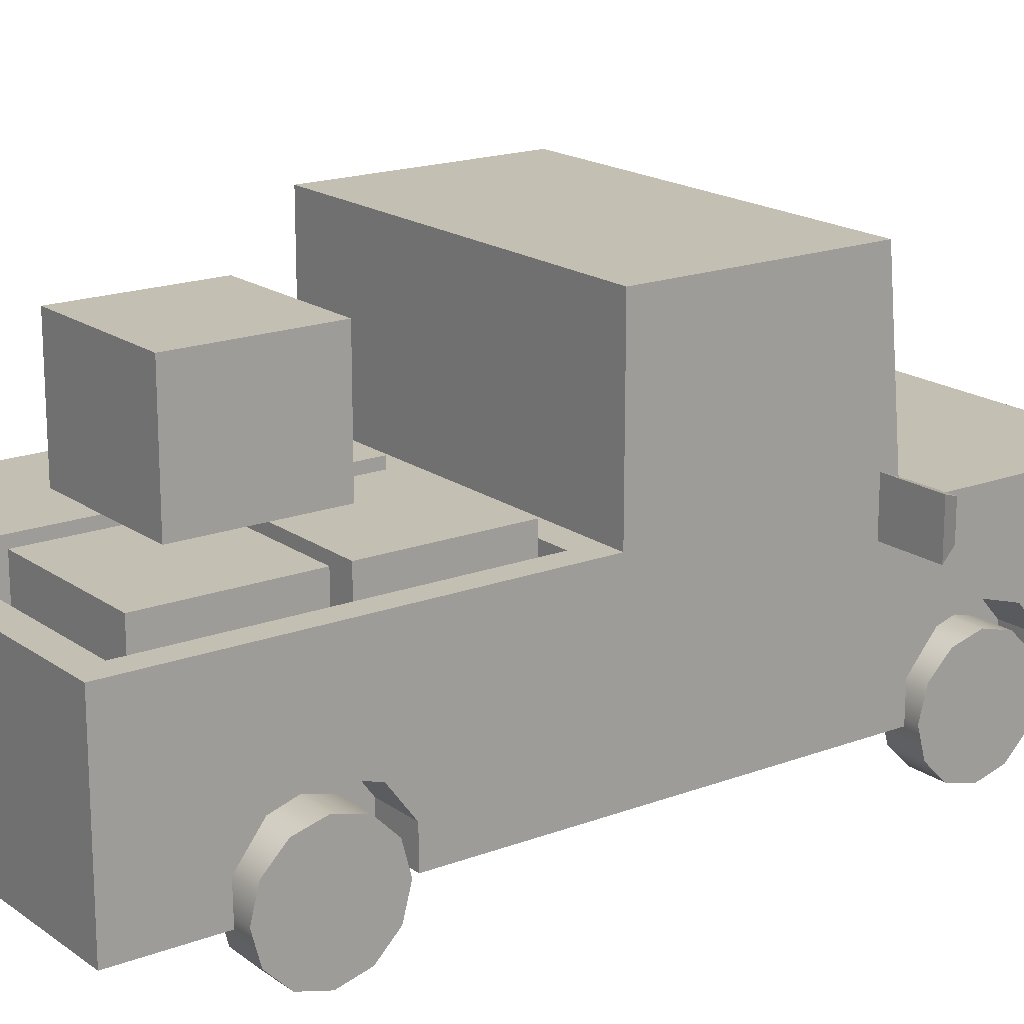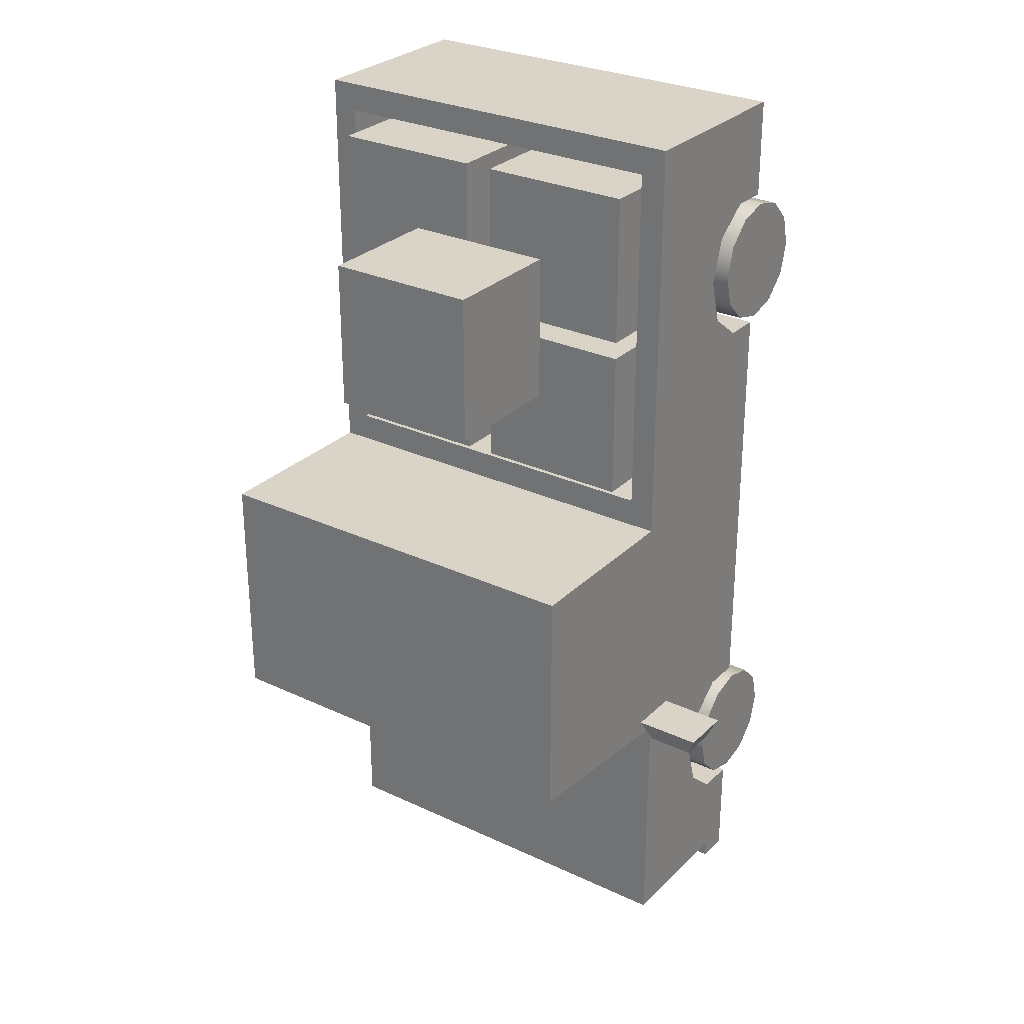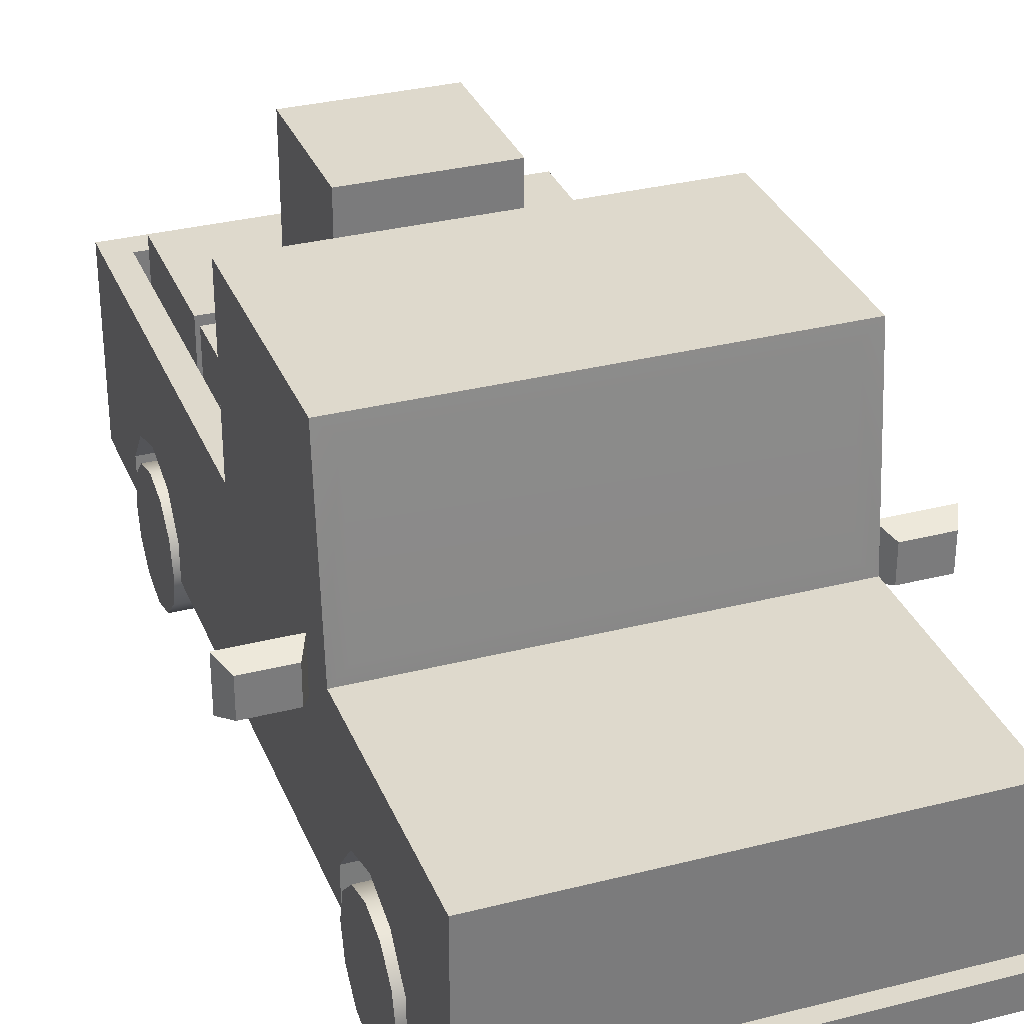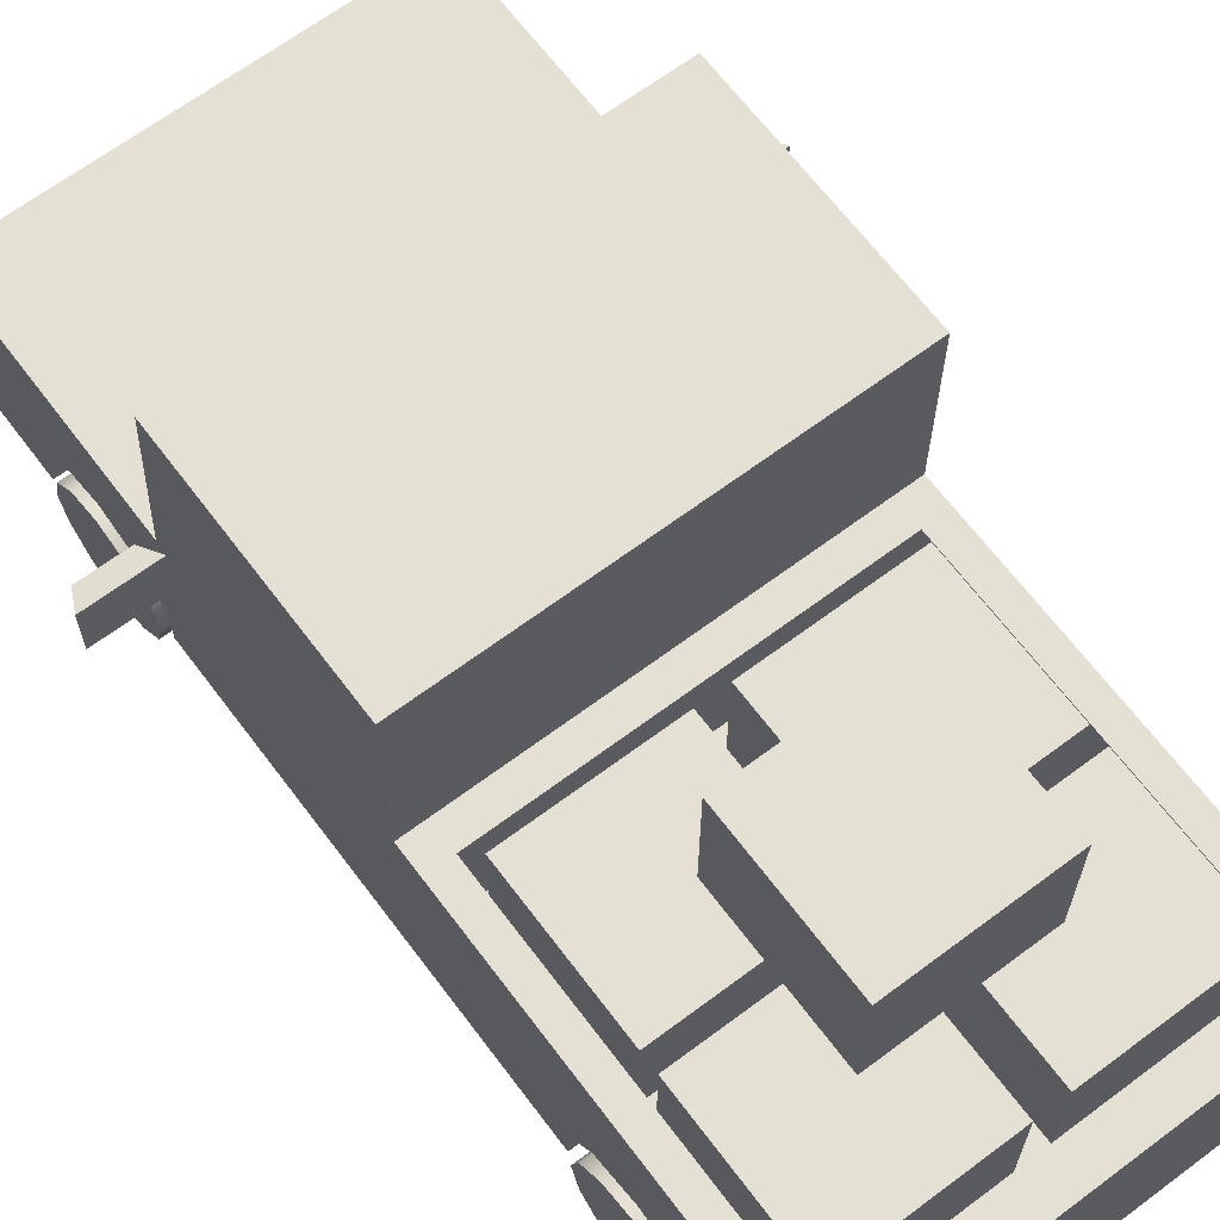
<metadata>
{"format":"obj","ext":"obj","renderer":"f3d","projection":"perspective","resolution":1024,"background":"white","views":[{"elev":17.9,"azim":53.6,"up":"+Y"},{"elev":28.5,"azim":-144.8,"up":"+Z"},{"elev":31.9,"azim":160.2,"up":"+Y"},{"elev":66.0,"azim":-36.9,"up":"+Y"}]}
</metadata>
<code>
v  -0.4497 1.614 1.949
v  0.4339 1.614 1.949
v  0.4339 2.358 1.949
v  -0.4497 2.358 1.949
v  0.4339 2.358 1.087
v  -0.4497 2.358 1.087
v  0.4339 1.614 1.087
v  -0.4497 1.614 1.087
v  0.08246 0.9733 1.449
v  0.966 0.9733 1.449
v  0.966 1.594 1.449
v  0.08246 1.594 1.449
v  0.966 1.594 0.587
v  0.08246 1.594 0.587
v  0.966 0.9733 0.587
v  0.08246 0.9733 0.587
v  0.08246 0.9749 2.412
v  0.966 0.9749 2.412
v  0.966 1.594 2.412
v  0.08246 1.594 2.412
v  0.966 1.594 1.55
v  0.08246 1.594 1.55
v  0.966 0.9749 1.55
v  0.08246 0.9749 1.55
v  -0.08246 0.9733 1.449
v  -0.08246 1.594 1.449
v  -0.966 1.594 1.449
v  -0.966 0.9733 1.449
v  -0.08246 1.594 0.587
v  -0.966 1.594 0.587
v  -0.08246 0.9733 0.587
v  -0.966 0.9733 0.587
v  -0.08246 0.9749 2.412
v  -0.08246 1.594 2.412
v  -0.966 1.594 2.412
v  -0.966 0.9749 2.412
v  -0.08246 1.594 1.55
v  -0.966 1.594 1.55
v  -0.08246 0.9749 1.55
v  -0.966 0.9749 1.55
v  -1.168 0.3563 1.801
v  1.168 0.3563 1.801
v  1.168 0.4576 1.7
v  -1.168 0.4576 1.7
v  1.168 0.3563 1.598
v  -1.168 0.3563 1.598
v  1.168 0.255 1.7
v  -1.168 0.255 1.7
v  -1.168 0.3563 -1.543
v  1.168 0.3563 -1.543
v  1.168 0.4576 -1.644
v  -1.168 0.4576 -1.644
v  1.168 0.3563 -1.746
v  -1.168 0.3563 -1.746
v  1.168 0.255 -1.644
v  -1.168 0.255 -1.644
v  1.164 0.3597 -2.688
v  0.7224 0.3597 -2.688
v  0.7224 0.55 -2.688
v  1.164 0.55 -2.688
v  1.164 1.457 0.1407
v  1.164 1.457 -0.9936
v  1.164 2.365 -0.9138
v  1.164 2.365 0.1487
v  1.164 0.3597 -1.146
v  1.164 0.3597 -1.228
v  1.164 0.5832 -1.229
v  1.164 1.376 -1.146
v  1.053 1.478 -1.139
v  1.053 2.421 -1.05
v  1.164 2.516 -1.039
v  1.164 2.516 0.3209
v  1.164 1.093 -2.189
v  1.164 1.376 -2.189
v  0 0.55 -2.588
v  0.7224 0.7653 -2.588
v  0.7224 0.55 -2.588
v  1.164 0.3597 -2.588
v  1.164 0.55 -2.588
v  0 0.3597 -2.588
v  0 0.3597 -2.688
v  0.7224 0.3597 -2.588
v  1.164 1.457 0.321
v  1.164 1.093 -2.588
v  1.164 0.7653 -2.189
v  1.164 0.7653 -2.588
v  0.7224 1.093 -2.588
v  1.164 1.376 -2.588
v  1.164 0.3597 0.3209
v  1.164 0.5514 -2.189
v  1.164 0.3597 -2.189
v  0.7224 0.3597 -2.189
v  0 0.55 -2.688
v  0 1.376 -2.588
v  0 0.3597 -2.189
v  1.164 0.5454 2.244
v  1.164 0.3597 2.244
v  1.164 0.3597 2.122
v  1.164 0.5745 2.125
v  1.164 0.7653 2.244
v  1.164 1.457 2.688
v  1.164 1.093 2.244
v  1.164 0.7739 1.971
v  1.164 1.093 2.688
v  1.164 0.7653 2.688
v  1.164 0.5454 2.688
v  1.164 0.3597 2.688
v  0.7107 0.5454 2.688
v  0.7114 0.3597 2.688
v  0 1.457 2.688
v  0.7107 1.093 2.688
v  0.7107 0.7653 2.688
v  0 0.5454 2.688
v  0 0.3597 2.688
v  1.063 2.421 0.3209
v  1.063 1.551 0.321
v  1.018 1.457 0.4842
v  1.018 1.457 2.525
v  1.018 0.9012 0.4842
v  1.018 0.9012 2.525
v  1.164 0.3597 1.298
v  1.164 0.5734 1.3
v  0.8706 0.3597 2.122
v  0.8706 0.3597 1.298
v  0.8706 0.5734 1.3
v  0.8706 0.5745 2.125
v  1.164 0.7744 1.45
v  1.164 0.8534 1.718
v  0.8706 0.7744 1.45
v  0.8706 0.8534 1.718
v  0.8706 0.7739 1.971
v  1.164 0.5823 -2.067
v  1.164 0.3597 -2.071
v  0.8706 0.3597 -1.228
v  0.8706 0.3597 -2.071
v  0.8706 0.5832 -1.229
v  0.8706 0.7796 -1.395
v  0.8706 0.8536 -1.64
v  0.8706 0.7808 -1.89
v  0.8706 0.5823 -2.067
v  1.164 0.7808 -1.89
v  1.164 0.7796 -1.395
v  1.164 0.8536 -1.643
v  -1.164 0.3597 -2.688
v  -1.164 0.55 -2.688
v  -0.7224 0.55 -2.688
v  -0.7224 0.3597 -2.688
v  -1.164 1.457 0.1407
v  -1.164 2.365 0.1487
v  -1.164 2.365 -0.9138
v  -1.164 1.457 -0.9936
v  -1.053 1.478 -1.139
v  -1.053 2.421 -1.05
v  -1.164 1.376 -2.189
v  -1.164 0.3597 -1.146
v  -1.164 1.376 -1.146
v  -1.164 0.5832 -1.229
v  -1.164 0.3597 -1.228
v  -1.164 2.516 -1.039
v  -1.164 2.516 0.3209
v  -1.164 1.093 -2.189
v  -0.7224 0.55 -2.588
v  -0.7224 0.7653 -2.588
v  -1.164 0.3597 -2.588
v  -1.164 0.55 -2.588
v  -0.7224 0.3597 -2.588
v  -1.164 1.457 0.321
v  -1.164 1.093 -2.588
v  -1.164 0.7653 -2.588
v  -1.164 0.7653 -2.189
v  -1.164 1.376 -2.588
v  -0.7224 1.093 -2.588
v  -1.164 0.3597 0.3209
v  -1.164 0.5514 -2.189
v  -1.164 0.3597 -2.189
v  -0.7224 0.3597 -2.189
v  -1.164 0.5454 2.244
v  -1.164 0.7653 2.244
v  -1.164 0.5745 2.125
v  -1.164 0.3597 2.122
v  -1.164 0.3597 2.244
v  -1.164 1.093 2.244
v  -1.164 1.457 2.688
v  -1.164 0.7739 1.971
v  -1.164 1.093 2.688
v  -1.164 0.7653 2.688
v  -1.164 0.5454 2.688
v  -1.164 0.3597 2.688
v  -0.7114 0.3597 2.688
v  -0.7107 0.5454 2.688
v  -0.7107 1.093 2.688
v  -0.7107 0.7653 2.688
v  -1.063 2.421 0.3209
v  -1.063 1.551 0.321
v  -1.018 1.457 2.525
v  -1.018 1.457 0.4842
v  -1.018 0.9012 2.525
v  -1.018 0.9012 0.4842
v  -1.164 0.3597 1.298
v  -1.164 0.5734 1.3
v  -0.8706 0.3597 2.122
v  -0.8706 0.5745 2.125
v  -0.8706 0.5734 1.3
v  -0.8706 0.3597 1.298
v  -1.164 0.7744 1.45
v  -1.164 0.8534 1.718
v  -0.8706 0.7744 1.45
v  -0.8706 0.8534 1.718
v  -0.8706 0.7739 1.971
v  -1.164 0.5823 -2.067
v  -1.164 0.3597 -2.071
v  -0.8706 0.3597 -2.071
v  -0.8706 0.3597 -1.228
v  -0.8706 0.5823 -2.067
v  -0.8706 0.7808 -1.89
v  -0.8706 0.8536 -1.64
v  -0.8706 0.7796 -1.395
v  -0.8706 0.5832 -1.229
v  -1.164 0.7808 -1.89
v  -1.164 0.7796 -1.395
v  -1.164 0.8536 -1.643
v  -1.58 1.55 -0.9977
v  -1.197 1.55 -0.9977
v  -1.256 1.505 -1.122
v  -1.522 1.505 -1.122
v  -1.256 1.296 -1.122
v  -1.522 1.296 -1.122
v  -1.197 1.251 -0.9977
v  -1.58 1.251 -0.9977
v  1.58 1.55 -0.9977
v  1.522 1.505 -1.122
v  1.256 1.505 -1.122
v  1.197 1.55 -0.9977
v  1.522 1.296 -1.122
v  1.256 1.296 -1.122
v  1.58 1.251 -0.9977
v  1.197 1.251 -0.9977
v  -0.9541 0.6724 -1.83
v  -0.9541 0.5401 -1.962
v  -1.187 0.5401 -1.962
v  -1.187 0.6724 -1.83
v  -0.9541 0.3592 -2.011
v  -1.187 0.3592 -2.011
v  -0.9541 0.1784 -1.962
v  -1.187 0.1784 -1.962
v  -0.9541 0.04603 -1.83
v  -1.187 0.04603 -1.83
v  -0.9541 -0.002418 -1.649
v  -1.187 -0.002418 -1.649
v  -0.9541 0.04603 -1.468
v  -1.187 0.04603 -1.468
v  -0.9541 0.1784 -1.336
v  -1.187 0.1784 -1.336
v  -0.9541 0.3592 -1.287
v  -1.187 0.3592 -1.287
v  -0.9541 0.5401 -1.336
v  -1.187 0.5401 -1.336
v  -0.9541 0.6724 -1.468
v  -1.187 0.6724 -1.468
v  -0.9541 0.7209 -1.649
v  -1.187 0.7209 -1.649
v  -1.187 0.3592 -1.649
v  -0.9541 0.6724 1.527
v  -0.9541 0.5401 1.394
v  -1.187 0.5401 1.394
v  -1.187 0.6724 1.527
v  -0.9541 0.3592 1.346
v  -1.187 0.3592 1.346
v  -0.9541 0.1784 1.394
v  -1.187 0.1784 1.394
v  -0.9541 0.04603 1.527
v  -1.187 0.04603 1.527
v  -0.9541 -0.002418 1.708
v  -1.187 -0.002418 1.708
v  -0.9541 0.04603 1.888
v  -1.187 0.04603 1.888
v  -0.9541 0.1784 2.021
v  -1.187 0.1784 2.021
v  -0.9541 0.3592 2.069
v  -1.187 0.3592 2.069
v  -0.9541 0.5401 2.021
v  -1.187 0.5401 2.021
v  -0.9541 0.6724 1.888
v  -1.187 0.6724 1.888
v  -0.9541 0.7209 1.708
v  -1.187 0.7209 1.708
v  -1.187 0.3592 1.708
v  0.9541 0.6724 1.527
v  1.187 0.6724 1.527
v  1.187 0.5401 1.394
v  0.9541 0.5401 1.394
v  1.187 0.3592 1.346
v  0.9541 0.3592 1.346
v  1.187 0.1784 1.394
v  0.9541 0.1784 1.394
v  1.187 0.04603 1.527
v  0.9541 0.04603 1.527
v  1.187 -0.002418 1.708
v  0.9541 -0.002418 1.708
v  1.187 0.04603 1.888
v  0.9541 0.04603 1.888
v  1.187 0.1784 2.021
v  0.9541 0.1784 2.021
v  1.187 0.3592 2.069
v  0.9541 0.3592 2.069
v  1.187 0.5401 2.021
v  0.9541 0.5401 2.021
v  1.187 0.6724 1.888
v  0.9541 0.6724 1.888
v  1.187 0.7209 1.708
v  0.9541 0.7209 1.708
v  1.187 0.3592 1.708
v  0.9541 0.6724 -1.83
v  1.187 0.6724 -1.83
v  1.187 0.5401 -1.962
v  0.9541 0.5401 -1.962
v  1.187 0.3592 -2.011
v  0.9541 0.3592 -2.011
v  1.187 0.1784 -1.962
v  0.9541 0.1784 -1.962
v  1.187 0.04603 -1.83
v  0.9541 0.04603 -1.83
v  1.187 -0.002418 -1.649
v  0.9541 -0.002418 -1.649
v  1.187 0.04603 -1.468
v  0.9541 0.04603 -1.468
v  1.187 0.1784 -1.336
v  0.9541 0.1784 -1.336
v  1.187 0.3592 -1.287
v  0.9541 0.3592 -1.287
v  1.187 0.5401 -1.336
v  0.9541 0.5401 -1.336
v  1.187 0.6724 -1.468
v  0.9541 0.6724 -1.468
v  1.187 0.7209 -1.649
v  0.9541 0.7209 -1.649
v  1.187 0.3592 -1.649
g ute_seperate_mesh
f 1 2 3 4
f 4 3 5 6
f 6 5 7 8
f 2 7 5 3
f 8 1 4 6
f 9 10 11 12
f 12 11 13 14
f 14 13 15 16
f 10 15 13 11
f 16 9 12 14
f 17 18 19 20
f 20 19 21 22
f 22 21 23 24
f 18 23 21 19
f 24 17 20 22
f 25 26 27 28
f 26 29 30 27
f 29 31 32 30
f 28 27 30 32
f 31 29 26 25
f 33 34 35 36
f 34 37 38 35
f 37 39 40 38
f 36 35 38 40
f 39 37 34 33
f 41 42 43 44
f 44 43 45 46
f 46 45 47 48
f 48 47 42 41
f 49 50 51 52
f 52 51 53 54
f 54 53 55 56
f 56 55 50 49
f 57 58 59 60
f 61 62 63 64
f 65 66 67 68
f 68 69 70 71
f 62 68 71 63
f 72 64 71
f 68 73 74
f 75 76 77
f 78 57 60 79
f 79 60 59 77
f 80 81 58 82
f 83 65 61
f 71 64 63
f 61 65 68 62
f 84 73 85 86
f 84 87 88
f 65 83 89
f 86 76 87 84
f 86 85 90 79
f 91 92 82 78
f 90 91 78 79
f 74 73 84 88
f 85 73 68
f 59 58 81 93
f 77 76 86 79
f 77 59 93 75
f 82 58 57 78
f 88 87 94
f 87 76 75 94
f 82 92 95 80
f 96 97 98 99 100
f 83 101 102
f 99 103 102 100
f 102 101 104
f 100 102 104 105
f 96 100 105 106
f 97 96 106 107
f 107 106 108 109
f 104 101 110 111
f 105 104 111 112
f 106 105 112 108
f 109 108 113 114
f 112 111 110
f 108 112 110 113
f 115 116 83 72
f 101 83 117 118
f 118 117 119 120
f 121 89 122
f 123 124 125 126
f 89 83 127 122
f 103 128 102
f 125 129 126
f 129 130 126
f 130 131 126
f 132 133 91 90
f 134 135 136
f 136 135 137
f 137 135 138
f 138 135 139
f 135 140 139
f 90 85 141 132
f 142 68 67
f 143 68 142
f 124 121 122 125
f 123 126 99 98
f 122 127 129 125
f 130 128 103 131
f 103 99 126 131
f 132 141 139 140
f 138 143 142 137
f 142 67 136 137
f 136 67 66 134
f 133 132 140 135
f 123 98 97
f 123 97 107 109
f 123 109 114
f 121 124 89
f 66 65 134
f 89 124 134 65
f 133 135 92 91
f 135 134 92
f 123 114 124
f 124 114 92 134
f 92 114 95
f 83 61 64 72
f 141 143 138 139
f 127 128 130 129
f 102 128 127 83
f 141 85 68 143
f 144 145 146 147
f 148 149 150 151
f 69 152 153 70
f 94 154 74
f 155 156 157 158
f 68 156 152 69
f 70 153 159 71
f 156 159 153 152
f 151 150 159 156
f 160 159 149
f 156 154 161
f 75 162 163
f 164 165 145 144
f 165 162 146 145
f 80 166 147 81
f 71 159 160 72
f 167 148 155
f 159 150 149
f 148 151 156 155
f 168 169 170 161
f 168 171 172
f 155 173 167
f 169 168 172 163
f 169 165 174 170
f 175 164 166 176
f 74 154 156 68
f 174 165 164 175
f 154 171 168 161
f 170 156 161
f 146 93 81 147
f 162 165 169 163
f 162 75 93 146
f 166 164 144 147
f 171 94 172
f 172 94 75 163
f 166 80 95 176
f 177 178 179 180 181
f 167 182 183
f 179 178 182 184
f 182 185 183
f 178 186 185 182
f 177 187 186 178
f 181 188 187 177
f 188 189 190 187
f 185 191 110 183
f 186 192 191 185
f 187 190 192 186
f 189 114 113 190
f 192 110 191
f 190 113 110 192
f 115 193 194 116
f 193 160 167 194
f 116 194 167 83
f 72 160 193 115
f 183 195 196 167
f 118 195 110
f 83 167 196 117
f 195 197 198 196
f 120 197 195 118
f 117 196 198 119
f 119 198 197 120
f 199 200 173
f 201 202 203 204
f 173 200 205 167
f 184 182 206
f 203 202 207
f 207 202 208
f 202 209 208
f 210 174 175 211
f 212 213 214
f 214 213 215
f 215 213 216
f 216 213 217
f 218 217 213
f 174 210 219 170
f 220 157 156
f 221 220 156
f 204 203 200 199
f 201 180 179 202
f 200 203 207 205
f 208 209 184 206
f 184 209 202 179
f 210 214 215 219
f 216 217 220 221
f 220 217 218 157
f 218 213 158 157
f 211 212 214 210
f 201 181 180
f 201 189 188 181
f 201 114 189
f 199 173 204
f 158 213 155
f 173 155 213 204
f 211 175 176 212
f 212 176 213
f 201 204 114
f 204 213 176 114
f 176 95 114
f 167 160 149 148
f 219 215 216 221
f 205 207 208 206
f 182 167 205 206
f 219 221 156 170
f 222 223 224 225
f 225 224 226 227
f 227 226 228 229
f 229 228 223 222
f 223 228 226 224
f 229 222 225 227
f 230 231 232 233
f 231 234 235 232
f 234 236 237 235
f 236 230 233 237
f 233 232 235 237
f 236 234 231 230
f 94 74 88
f 94 171 154
f 110 195 183
f 118 110 101
g ute_fl_wheel_mesh
f 238 239 240 241
f 239 242 243 240
f 242 244 245 243
f 244 246 247 245
f 246 248 249 247
f 248 250 251 249
f 250 252 253 251
f 252 254 255 253
f 254 256 257 255
f 256 258 259 257
f 258 260 261 259
f 260 238 241 261
f 241 240 262
f 240 243 262
f 243 245 262
f 245 247 262
f 247 249 262
f 249 251 262
f 251 253 262
f 253 255 262
f 255 257 262
f 257 259 262
f 259 261 262
f 261 241 262
f 238 260 239
f 239 260 242
f 242 260 244
f 244 260 246
f 246 260 248
f 248 260 250
f 250 260 252
f 252 260 254
f 254 260 256
f 256 260 258
g ute_rl_wheel_mesh
f 263 264 265 266
f 264 267 268 265
f 267 269 270 268
f 269 271 272 270
f 271 273 274 272
f 273 275 276 274
f 275 277 278 276
f 277 279 280 278
f 279 281 282 280
f 281 283 284 282
f 283 285 286 284
f 285 263 266 286
f 266 265 287
f 265 268 287
f 268 270 287
f 270 272 287
f 272 274 287
f 274 276 287
f 276 278 287
f 278 280 287
f 280 282 287
f 282 284 287
f 284 286 287
f 286 266 287
f 263 285 264
f 264 285 267
f 267 285 269
f 269 285 271
f 271 285 273
f 273 285 275
f 275 285 277
f 277 285 279
f 279 285 281
f 281 285 283
g ute_rr_wheel_mesh
f 288 289 290 291
f 291 290 292 293
f 293 292 294 295
f 295 294 296 297
f 297 296 298 299
f 299 298 300 301
f 301 300 302 303
f 303 302 304 305
f 305 304 306 307
f 307 306 308 309
f 309 308 310 311
f 311 310 289 288
f 289 312 290
f 290 312 292
f 292 312 294
f 294 312 296
f 296 312 298
f 298 312 300
f 300 312 302
f 302 312 304
f 304 312 306
f 306 312 308
f 308 312 310
f 310 312 289
f 288 291 311
f 291 293 311
f 293 295 311
f 295 297 311
f 297 299 311
f 299 301 311
f 301 303 311
f 303 305 311
f 305 307 311
f 307 309 311
g ute_fr_wheel_mesh
f 313 314 315 316
f 316 315 317 318
f 318 317 319 320
f 320 319 321 322
f 322 321 323 324
f 324 323 325 326
f 326 325 327 328
f 328 327 329 330
f 330 329 331 332
f 332 331 333 334
f 334 333 335 336
f 336 335 314 313
f 314 337 315
f 315 337 317
f 317 337 319
f 319 337 321
f 321 337 323
f 323 337 325
f 325 337 327
f 327 337 329
f 329 337 331
f 331 337 333
f 333 337 335
f 335 337 314
f 313 316 336
f 316 318 336
f 318 320 336
f 320 322 336
f 322 324 336
f 324 326 336
f 326 328 336
f 328 330 336
f 330 332 336
f 332 334 336

</code>
